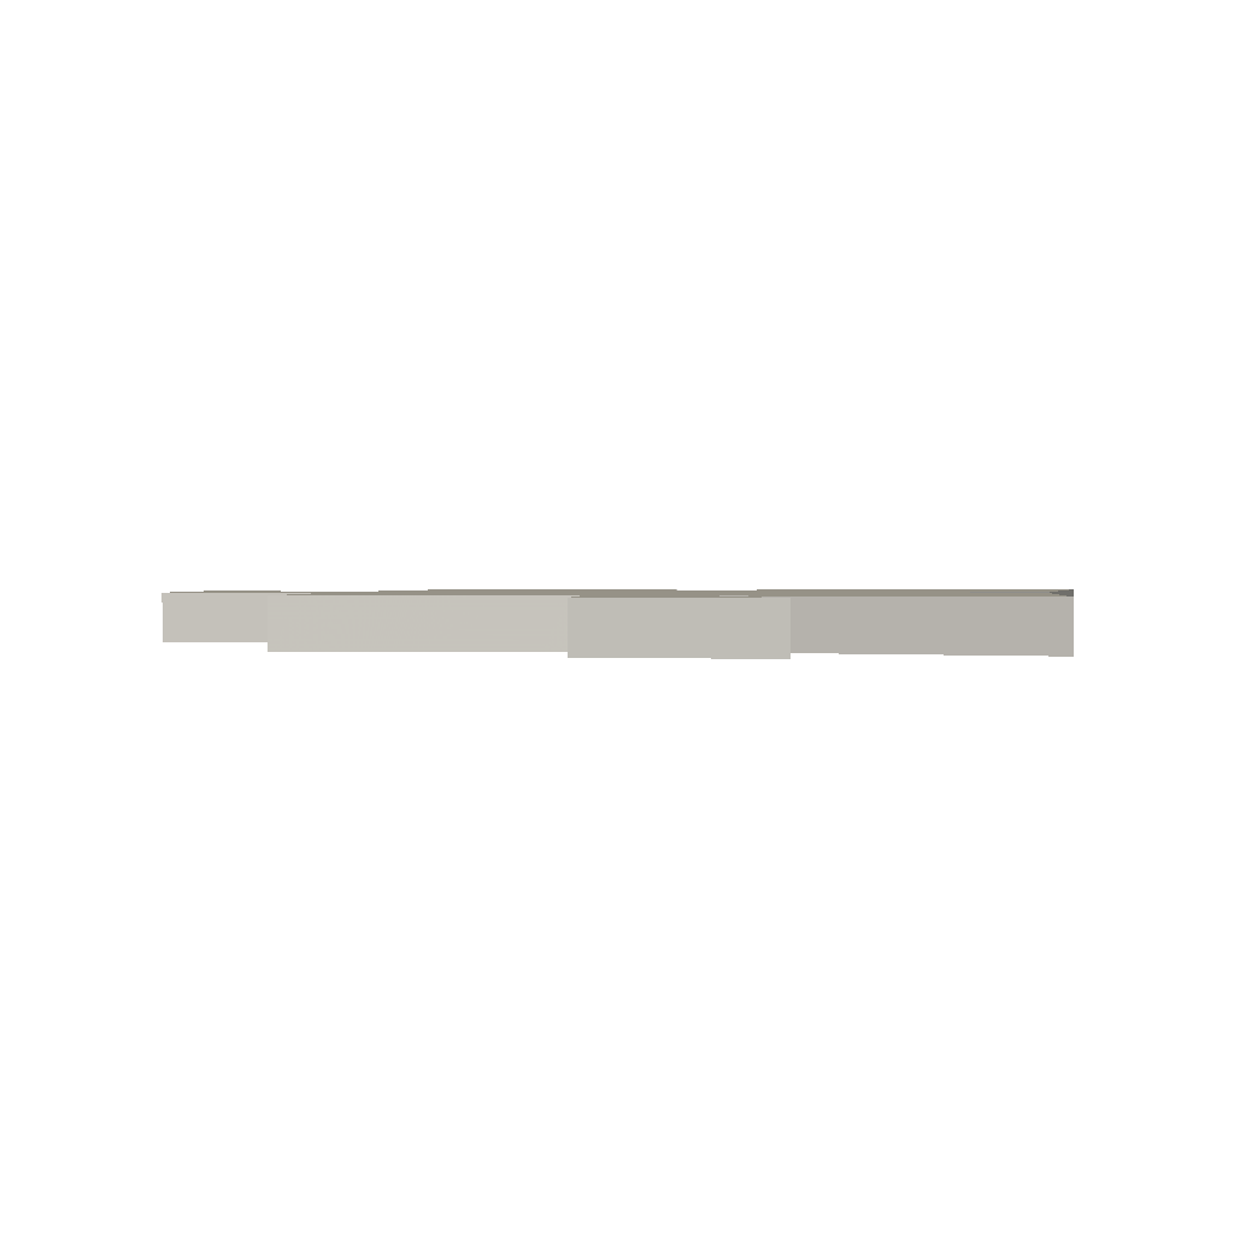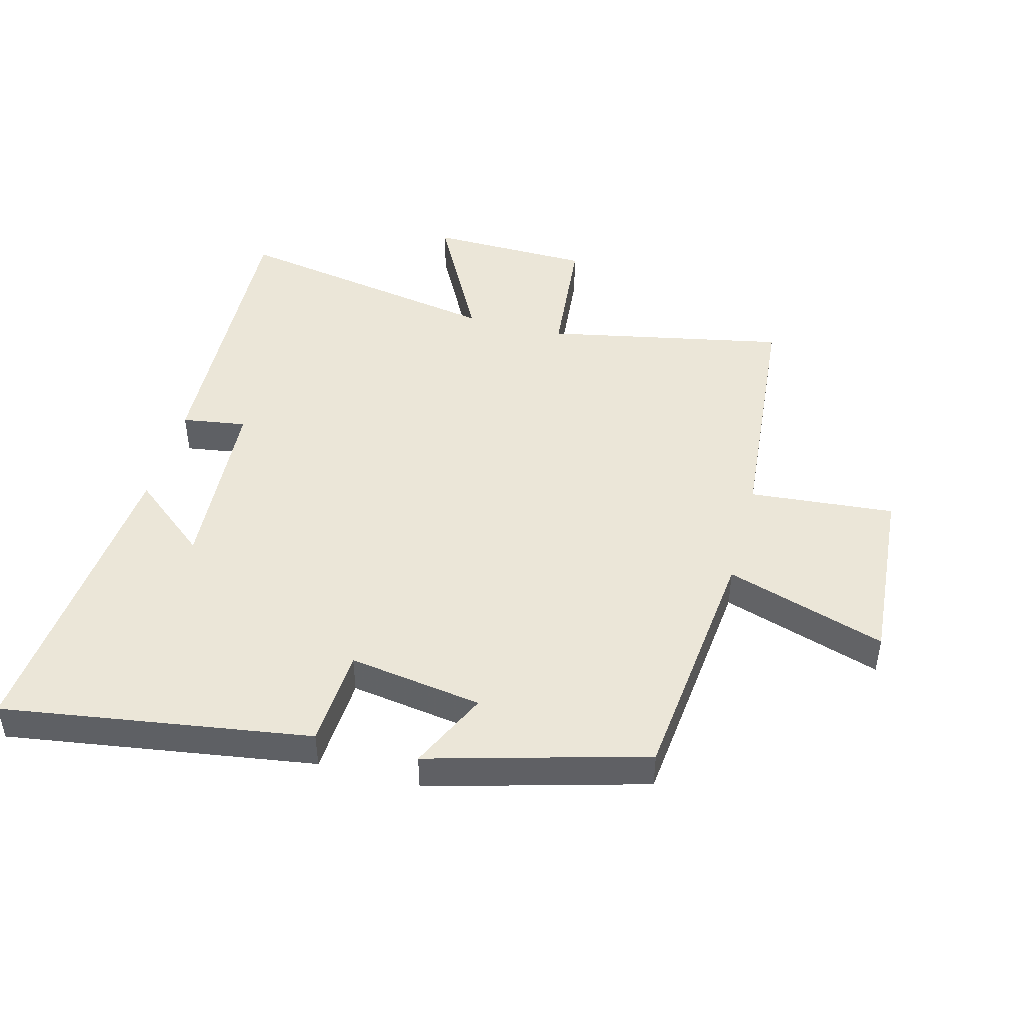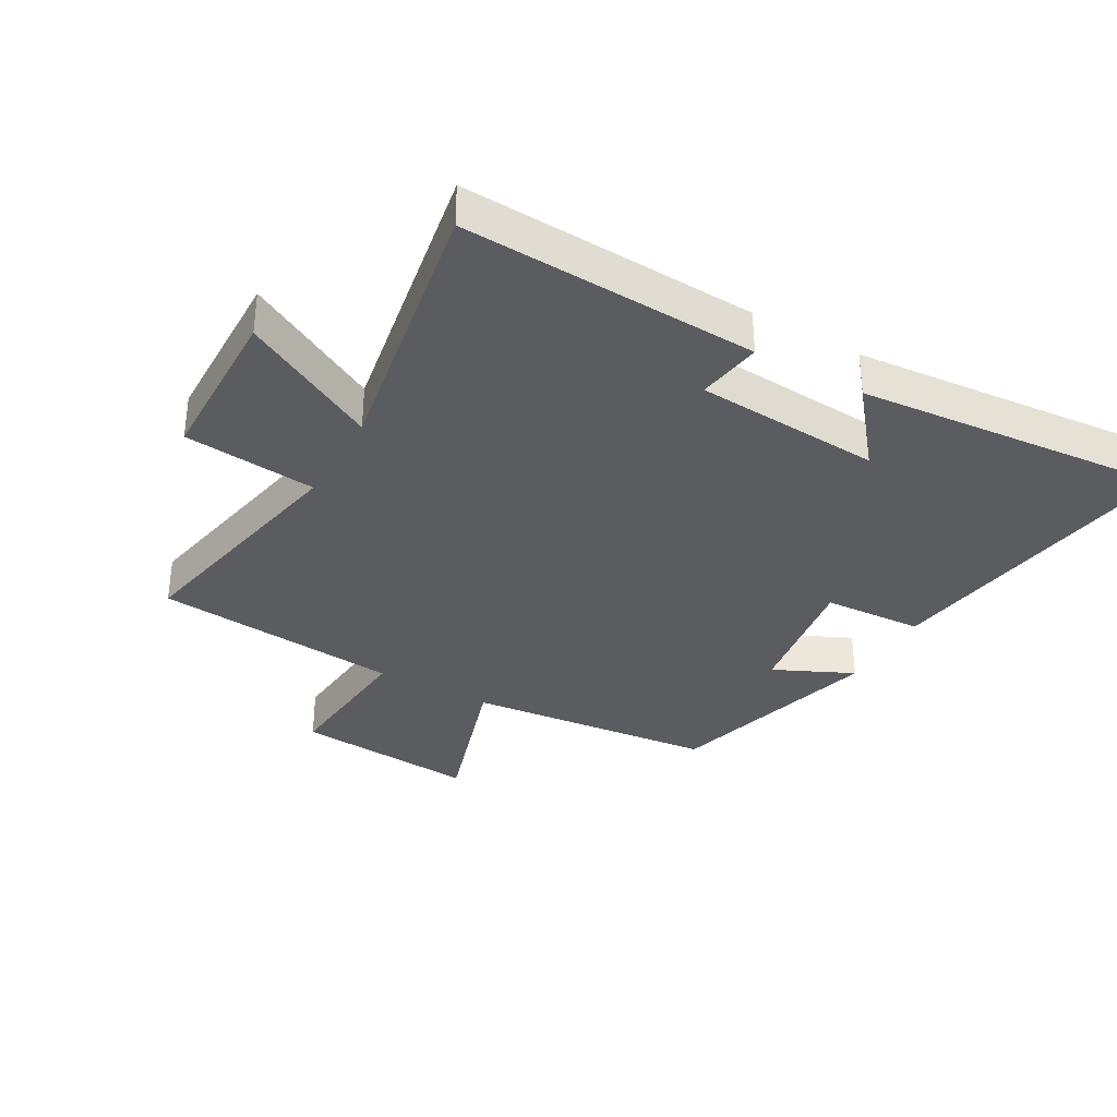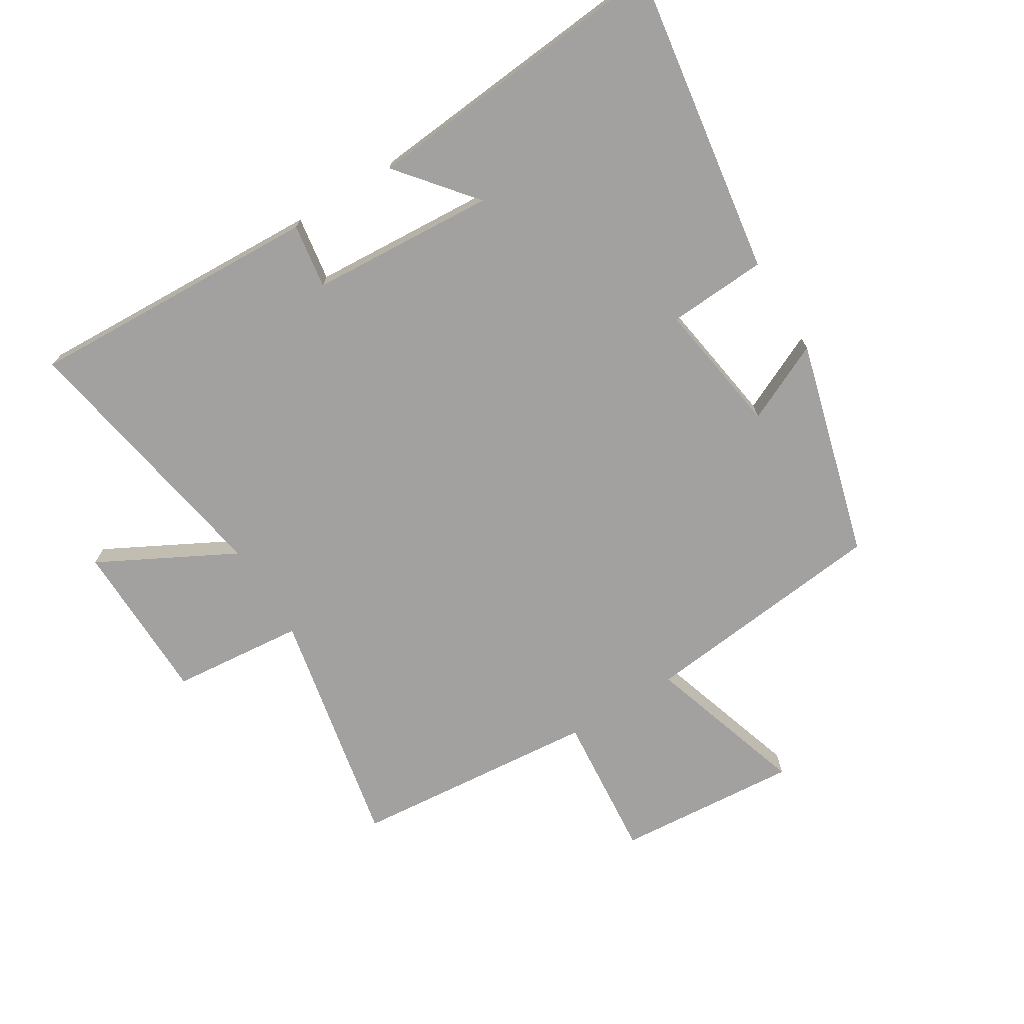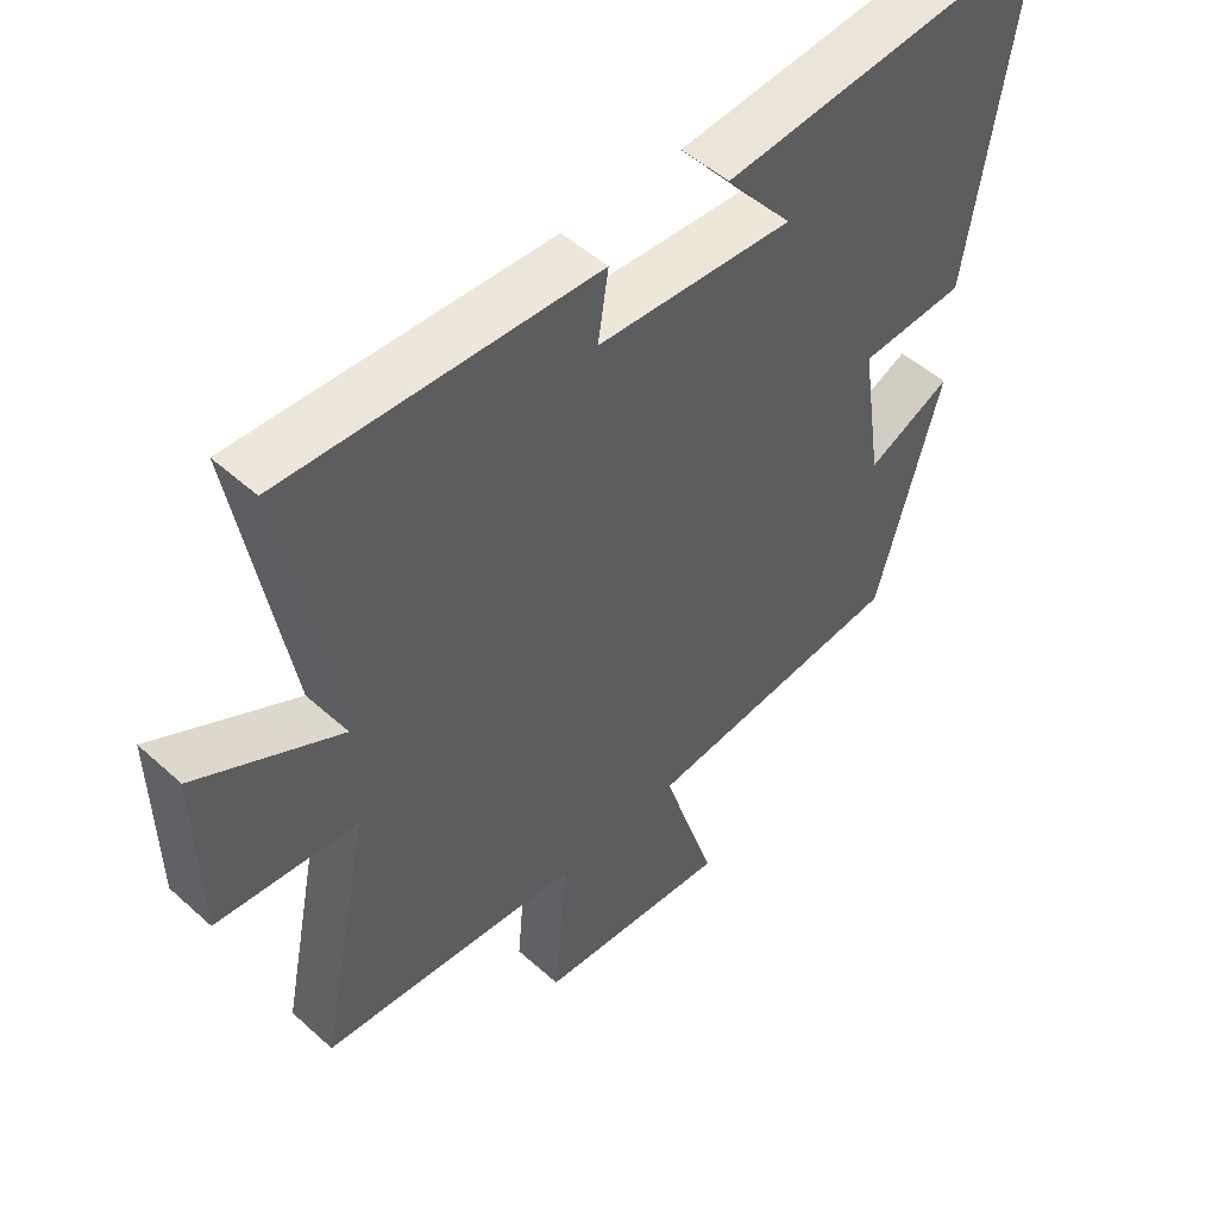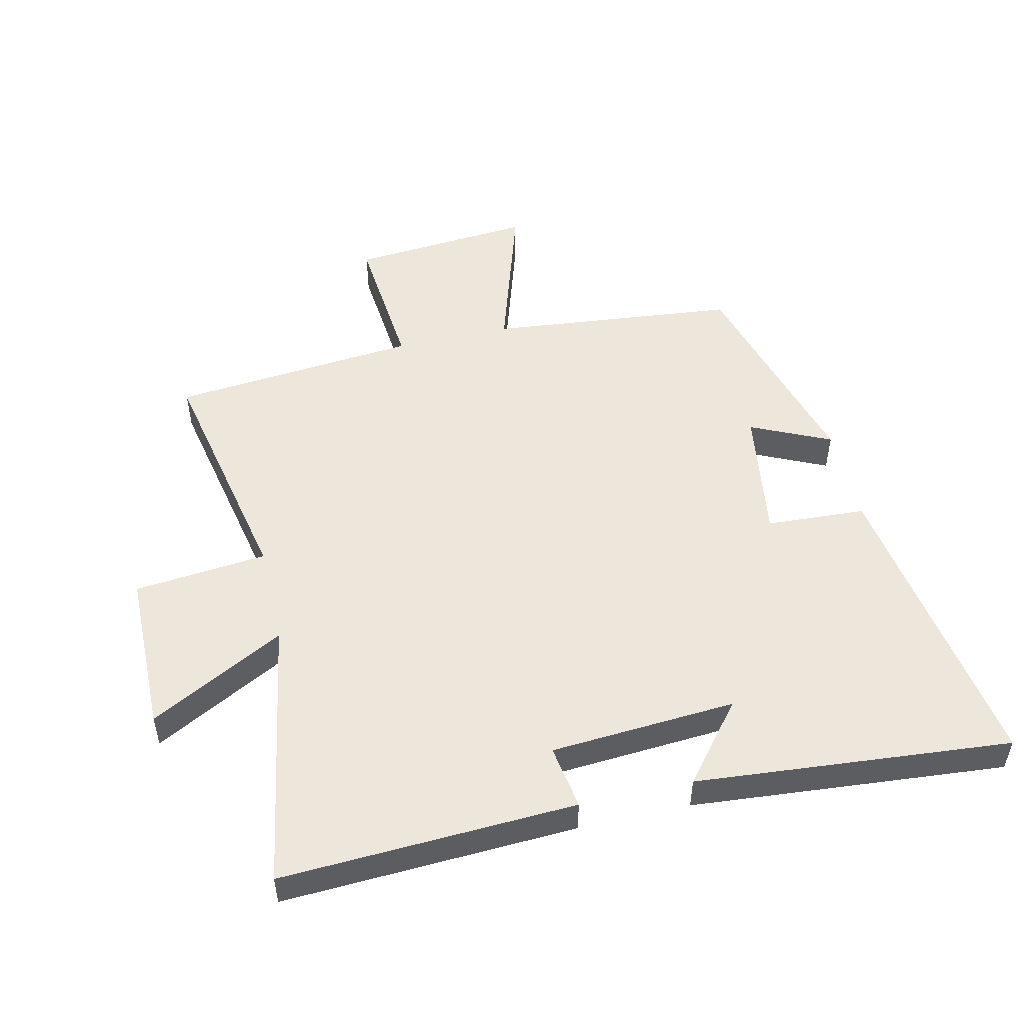
<metadata>
{"format":"obj","ext":"obj","renderer":"f3d","projection":"perspective","resolution":1024,"background":"white","views":[{"elev":1.1,"azim":-80.7,"up":"+Y"},{"elev":46.1,"azim":105.0,"up":"+Y"},{"elev":-34.6,"azim":-29.5,"up":"+Y"},{"elev":-72.3,"azim":31.8,"up":"+Y"},{"elev":50.2,"azim":-45.4,"up":"+Z"},{"elev":51.0,"azim":-13.0,"up":"+Y"}]}
</metadata>
<code>
v 0.576 0.07 0.544
v 0.5 0.07 0.052
v 0.341 0.07 0.043
v 0.373 0.07 -0.171
v 0.5 0.07 -0.112
v 0.403 0.07 -0.459
v 0.006 0.07 -0.5
v 0.087 0.07 -0.757
v -0.205 0.07 -0.733
v -0.184 0.07 -0.5
v -0.578 0.07 -0.463
v -0.5 0.07 -0.08
v -0.712 0.07 -0.059
v -0.716 0.07 0.201
v -0.5 0.07 0.086
v -0.576 0.07 0.522
v -0.106 0.07 0.5
v -0.122 0.07 0.397
v 0.174 0.07 0.377
v 0.074 0.07 0.5
v 0.576 0 0.544
v 0.5 0 0.052
v 0.341 0 0.043
v 0.373 0 -0.171
v 0.5 0 -0.112
v 0.403 0 -0.459
v 0.006 0 -0.5
v 0.087 0 -0.757
v -0.205 0 -0.733
v -0.184 0 -0.5
v -0.578 0 -0.463
v -0.5 0 -0.08
v -0.712 0 -0.059
v -0.716 0 0.201
v -0.5 0 0.086
v -0.576 0 0.522
v -0.106 0 0.5
v -0.122 0 0.397
v 0.174 0 0.377
v 0.074 0 0.5
f 19 20 1 2
f 18 19 2 3
f 15 16 17 18
f 15 18 3 4
f 12 13 14 15
f 12 15 4
f 10 11 12 4
f 7 8 9 10
f 6 7 10
f 5 6 10
f 4 5 10
f 22 21 40 39
f 23 22 39 38
f 38 37 36 35
f 24 23 38 35
f 35 34 33 32
f 24 35 32
f 24 32 31 30
f 30 29 28 27
f 30 27 26
f 30 26 25
f 30 25 24
f 1 21 22 2
f 2 22 23 3
f 3 23 24 4
f 4 24 25 5
f 5 25 26 6
f 6 26 27 7
f 7 27 28 8
f 8 28 29 9
f 9 29 30 10
f 10 30 31 11
f 11 31 32 12
f 12 32 33 13
f 13 33 34 14
f 14 34 35 15
f 15 35 36 16
f 16 36 37 17
f 17 37 38 18
f 18 38 39 19
f 19 39 40 20
f 20 40 21 1

</code>
